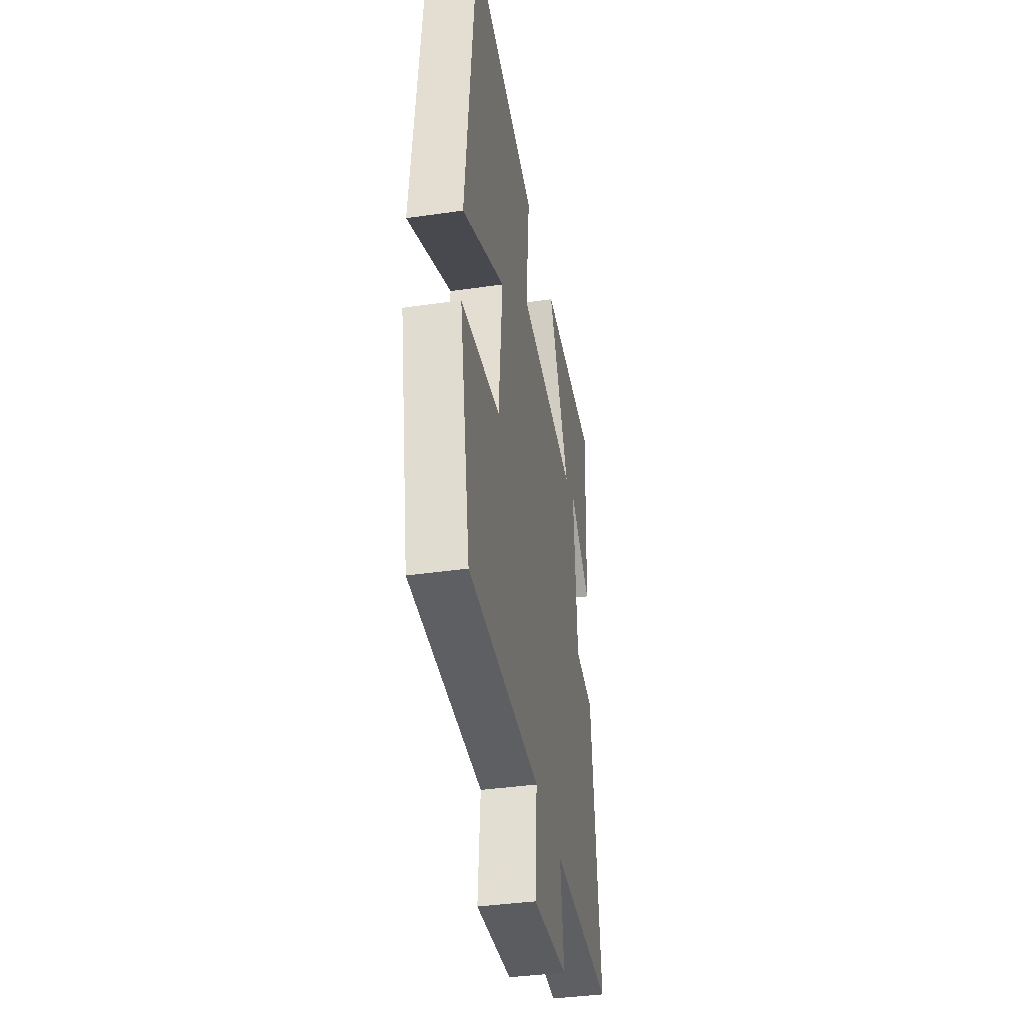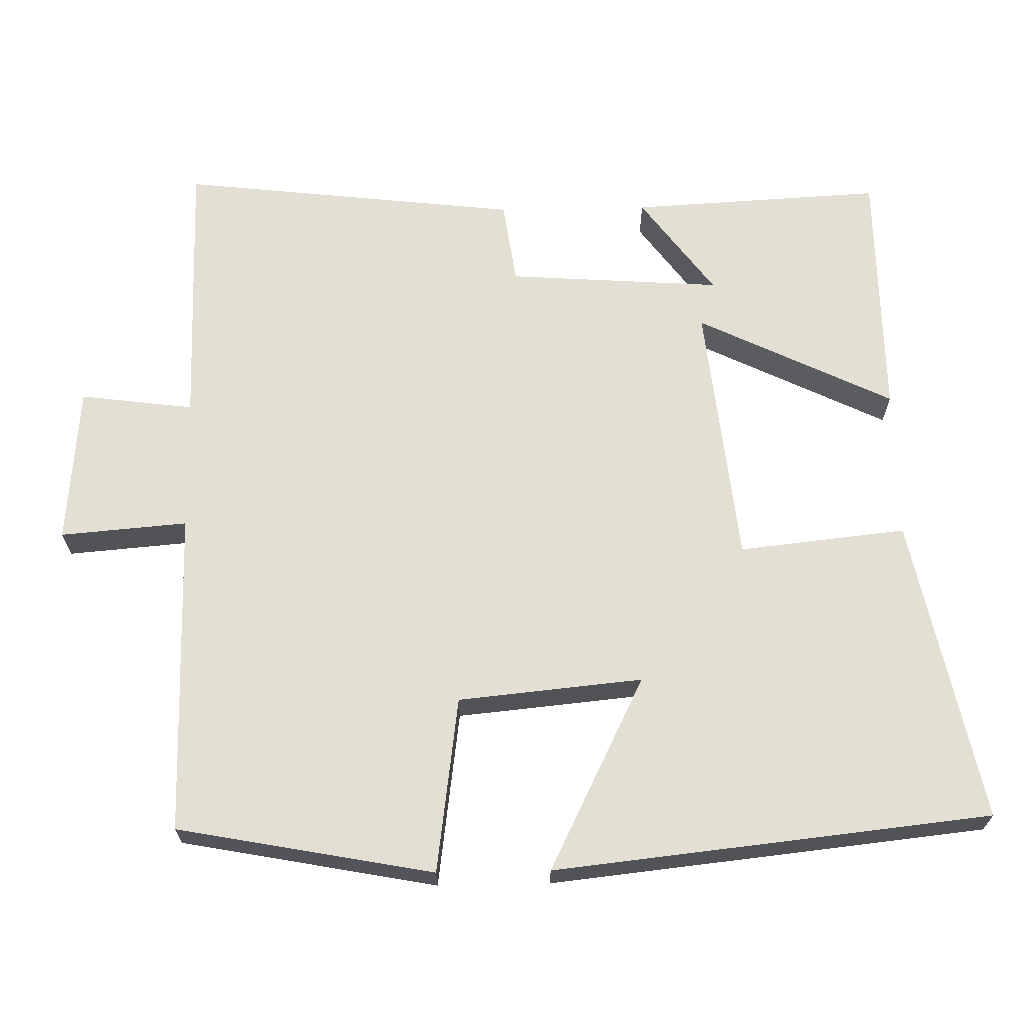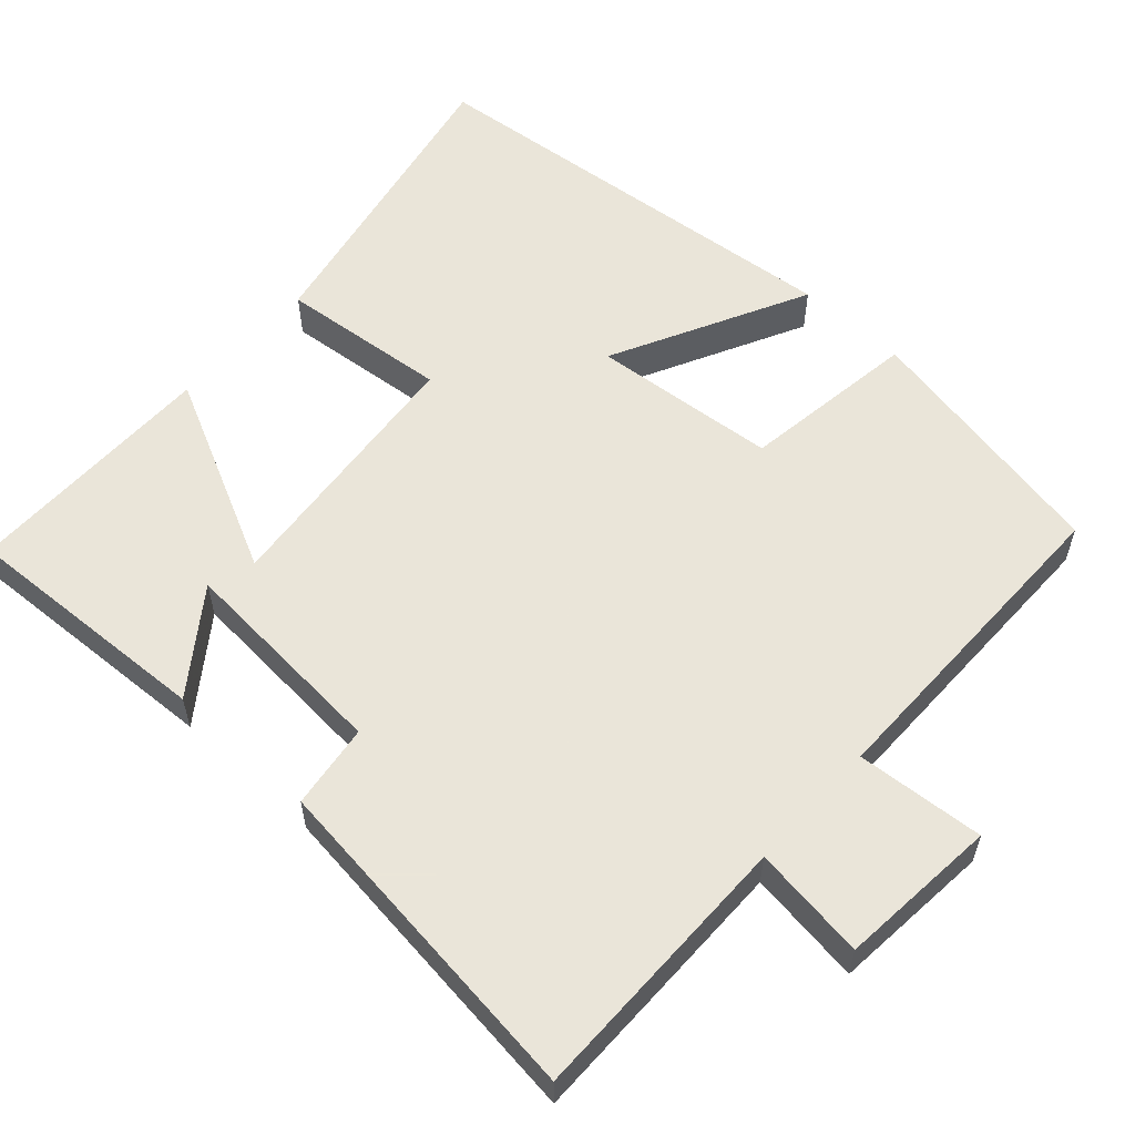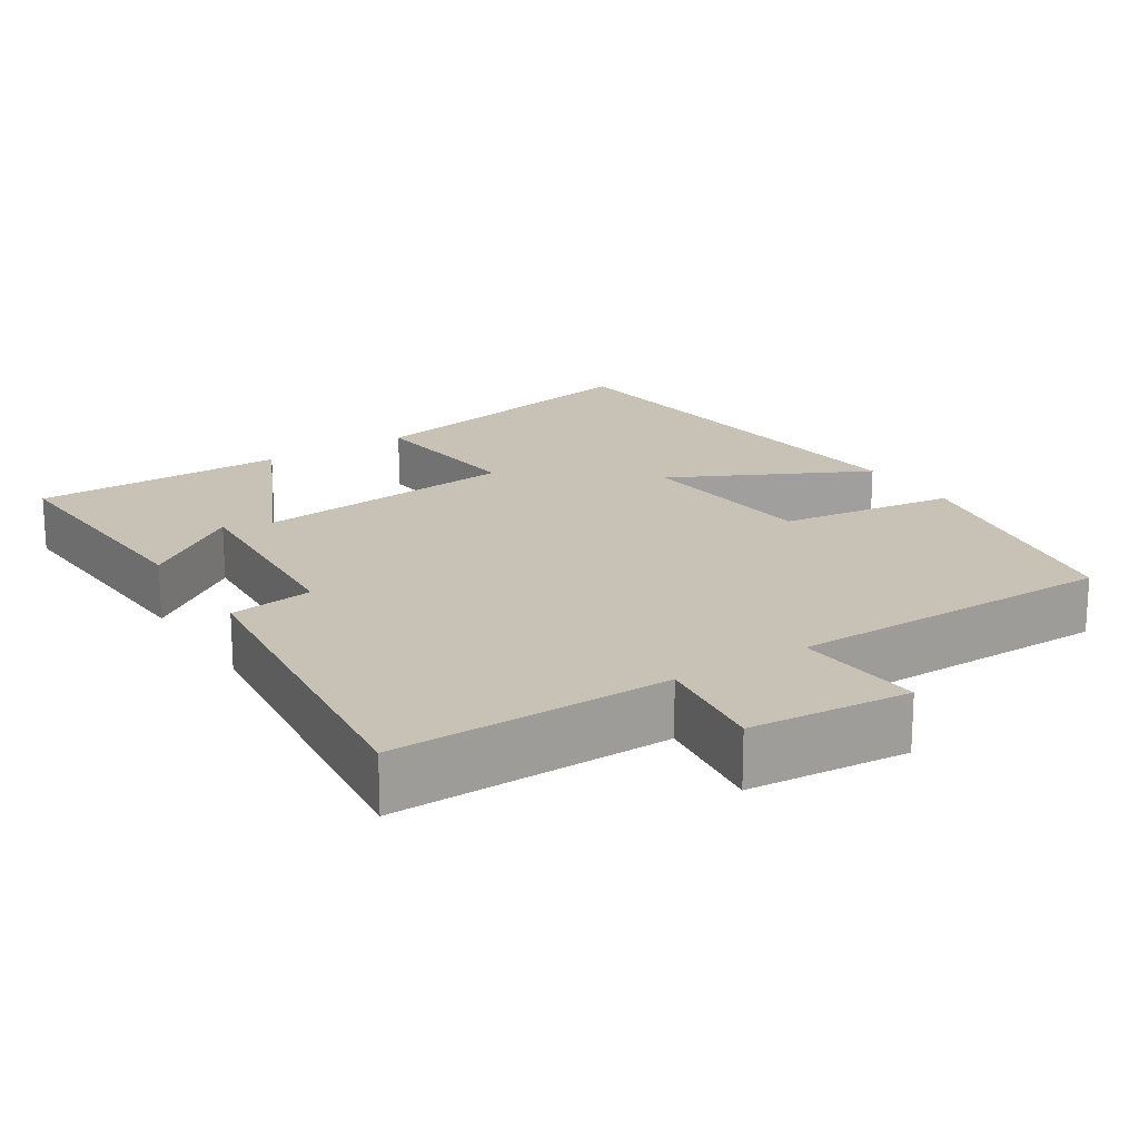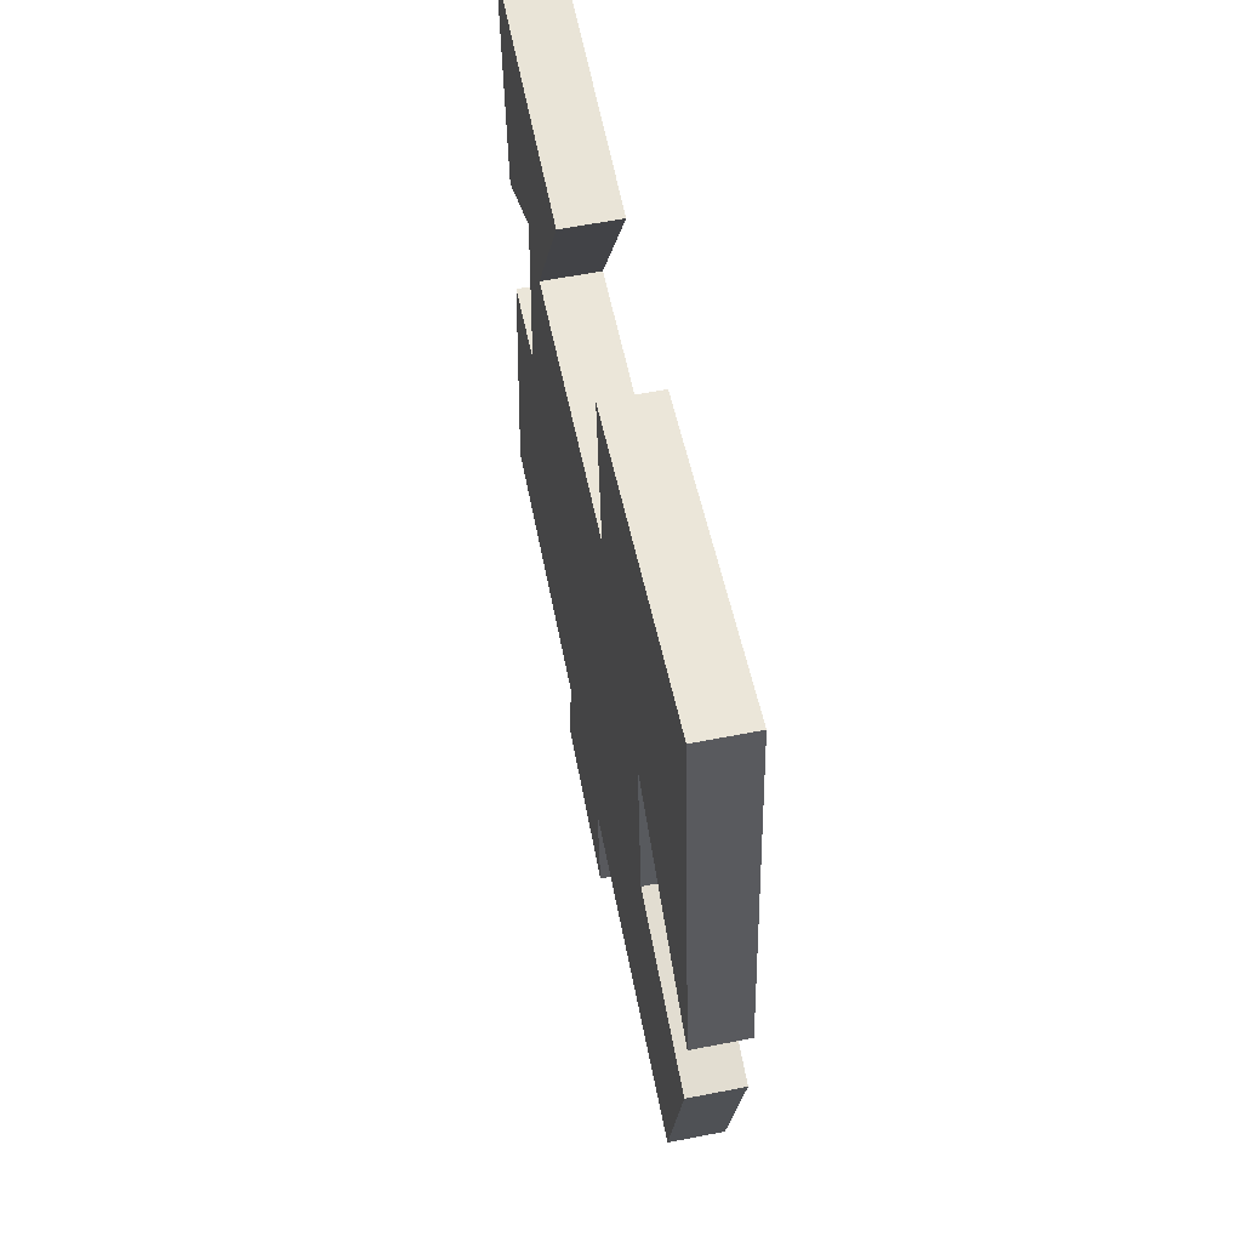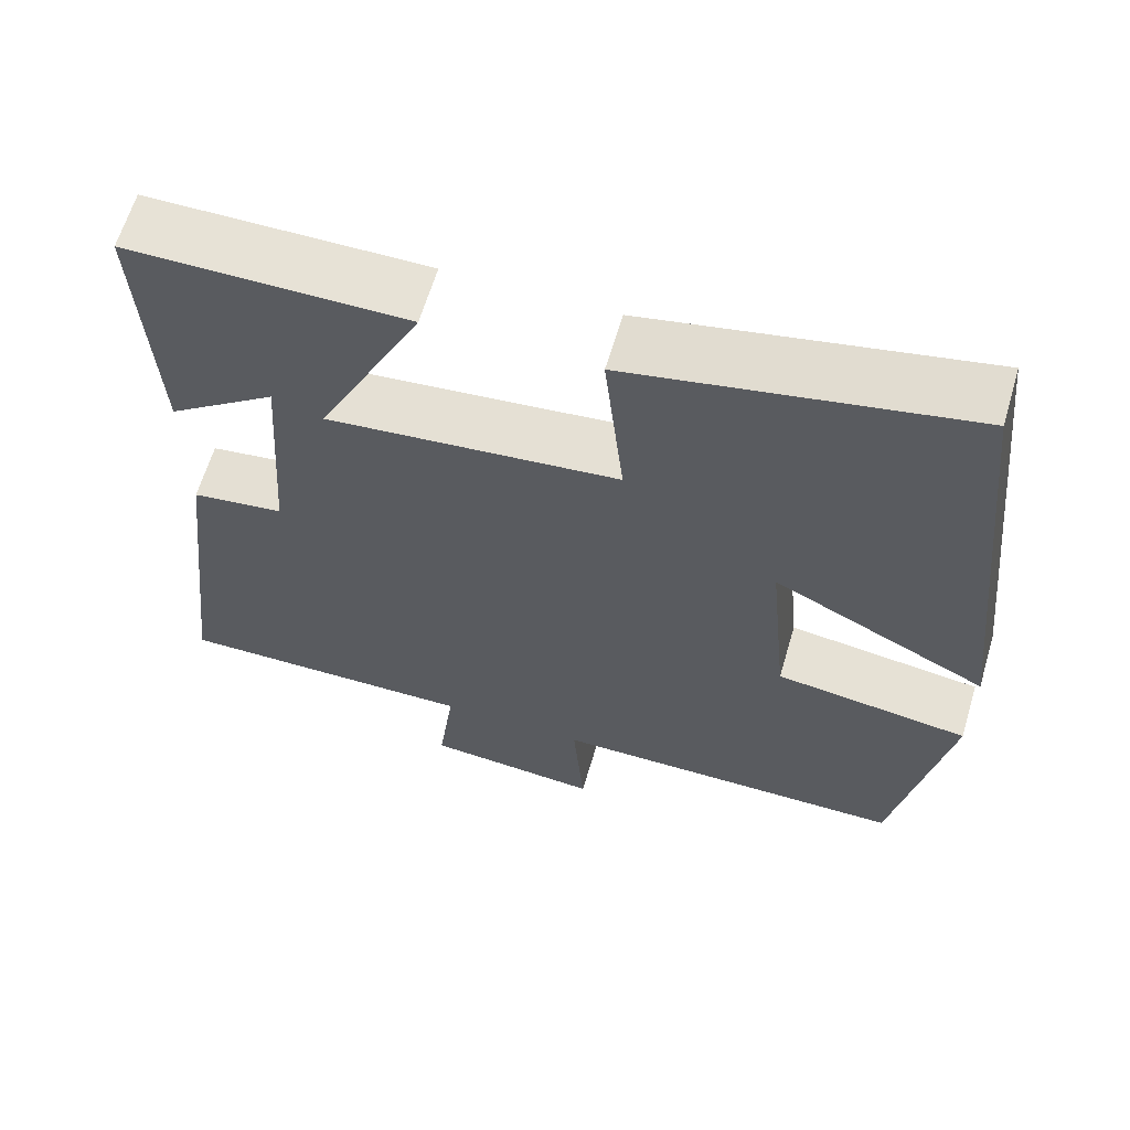
<metadata>
{"format":"obj","ext":"obj","renderer":"f3d","projection":"perspective","resolution":1024,"background":"white","views":[{"elev":-39.1,"azim":-79.8,"up":"+Z"},{"elev":66.8,"azim":-91.1,"up":"+Y"},{"elev":57.7,"azim":132.5,"up":"+Y"},{"elev":19.0,"azim":147.3,"up":"+Y"},{"elev":61.4,"azim":-101.2,"up":"+Z"},{"elev":63.0,"azim":-163.5,"up":"+Z"}]}
</metadata>
<code>
v 0.553 0.07 -0.505
v 0.183 0.07 -0.5
v 0.203 0.07 -0.653
v -0.011 0.07 -0.671
v 0.003 0.07 -0.5
v -0.435 0.07 -0.497
v -0.5 0.07 -0.153
v -0.263 0.07 -0.121
v -0.239 0.07 0.127
v -0.5 0.07 -0.003
v -0.437 0.07 0.584
v -0.027 0.07 0.5
v -0.051 0.07 0.275
v 0.305 0.07 0.237
v 0.177 0.07 0.5
v 0.518 0.07 0.498
v 0.5 0.07 0.159
v 0.367 0.07 0.257
v 0.387 0.07 -0.031
v 0.5 0.07 -0.047
v 0.553 0 -0.505
v 0.183 0 -0.5
v 0.203 0 -0.653
v -0.011 0 -0.671
v 0.003 0 -0.5
v -0.435 0 -0.497
v -0.5 0 -0.153
v -0.263 0 -0.121
v -0.239 0 0.127
v -0.5 0 -0.003
v -0.437 0 0.584
v -0.027 0 0.5
v -0.051 0 0.275
v 0.305 0 0.237
v 0.177 0 0.5
v 0.518 0 0.498
v 0.5 0 0.159
v 0.367 0 0.257
v 0.387 0 -0.031
v 0.5 0 -0.047
f 19 20 1 2
f 18 19 2
f 15 16 17 18
f 14 15 18
f 14 18 2
f 13 14 2
f 10 11 12 13
f 9 10 13
f 8 9 13 2
f 5 6 7 8
f 5 8 2 3
f 3 4 5
f 22 21 40 39
f 22 39 38
f 38 37 36 35
f 38 35 34
f 22 38 34
f 22 34 33
f 33 32 31 30
f 33 30 29
f 22 33 29 28
f 28 27 26 25
f 23 22 28 25
f 25 24 23
f 1 21 22 2
f 2 22 23 3
f 3 23 24 4
f 4 24 25 5
f 5 25 26 6
f 6 26 27 7
f 7 27 28 8
f 8 28 29 9
f 9 29 30 10
f 10 30 31 11
f 11 31 32 12
f 12 32 33 13
f 13 33 34 14
f 14 34 35 15
f 15 35 36 16
f 16 36 37 17
f 17 37 38 18
f 18 38 39 19
f 19 39 40 20
f 20 40 21 1

</code>
